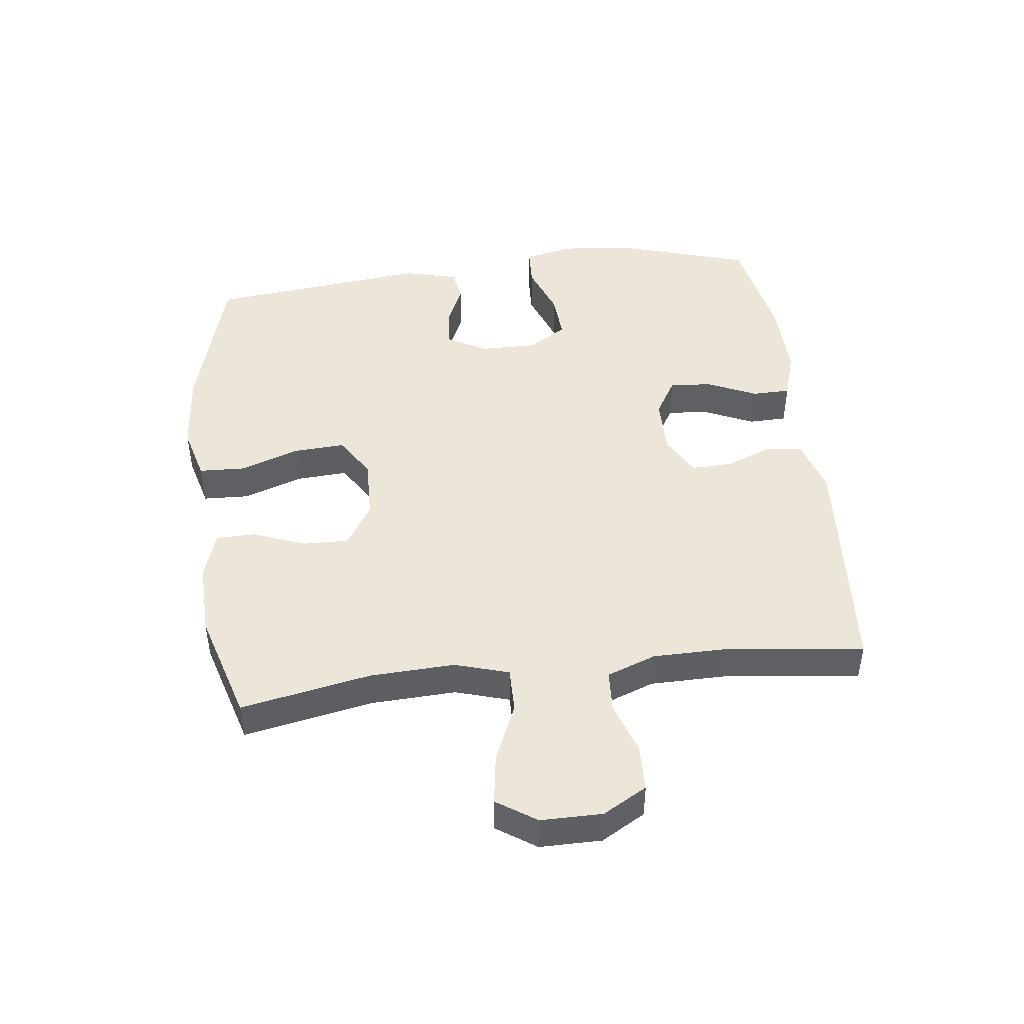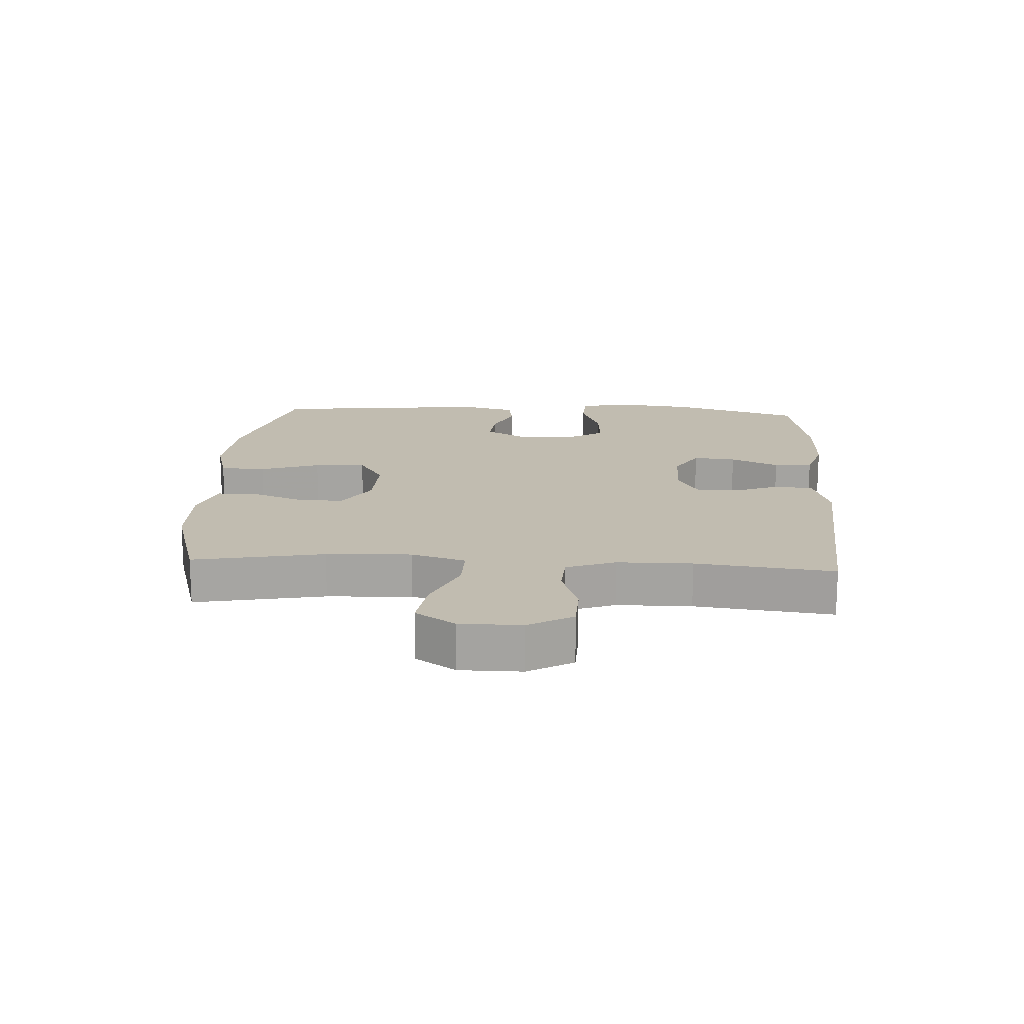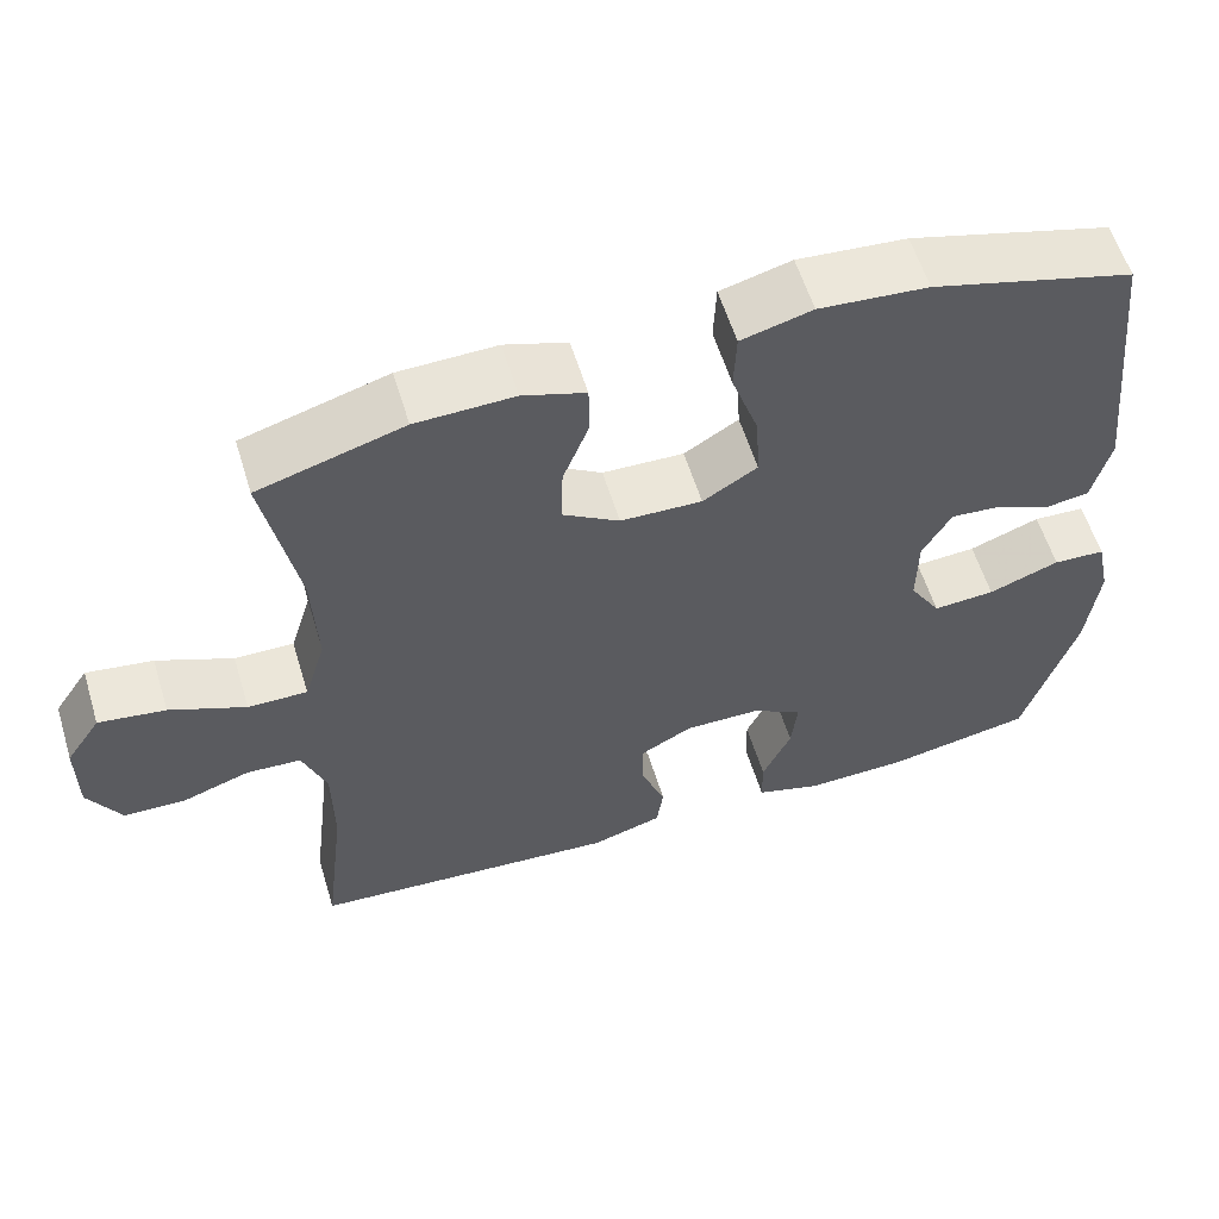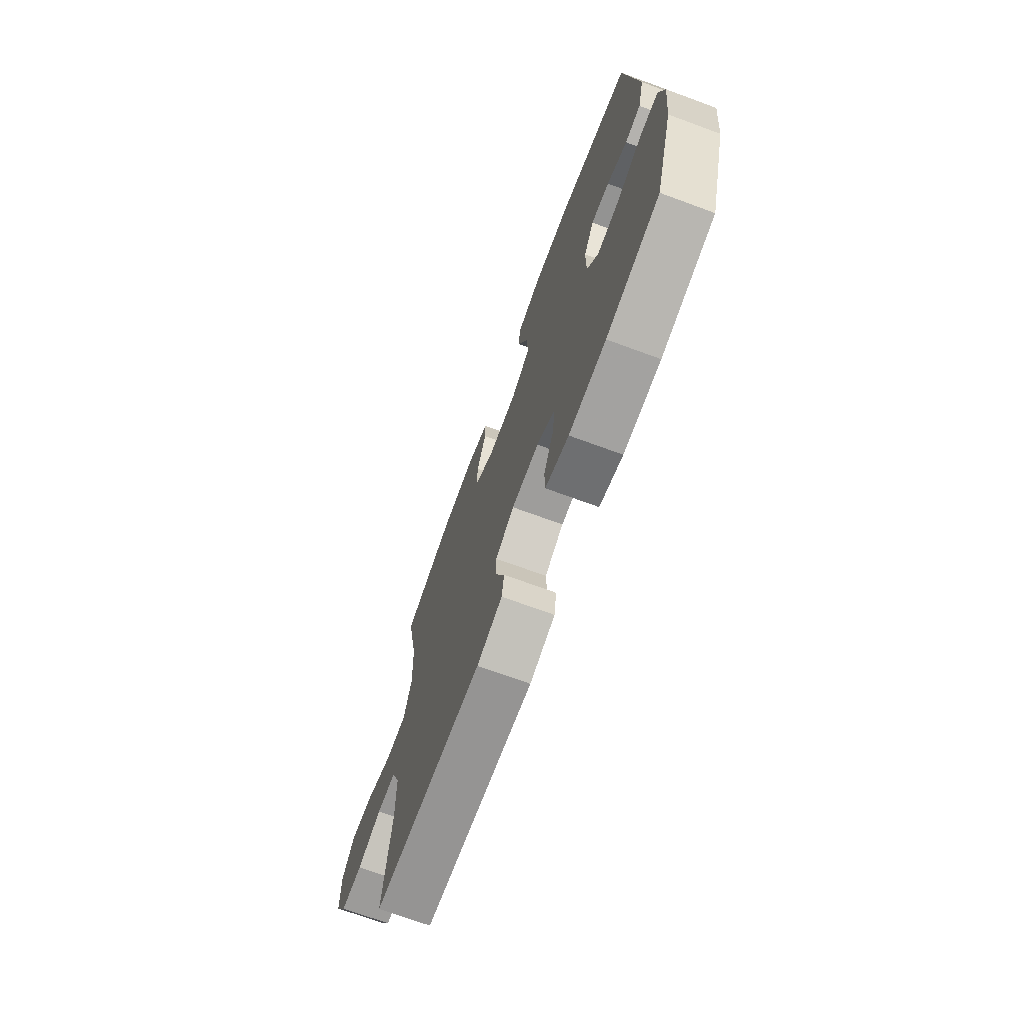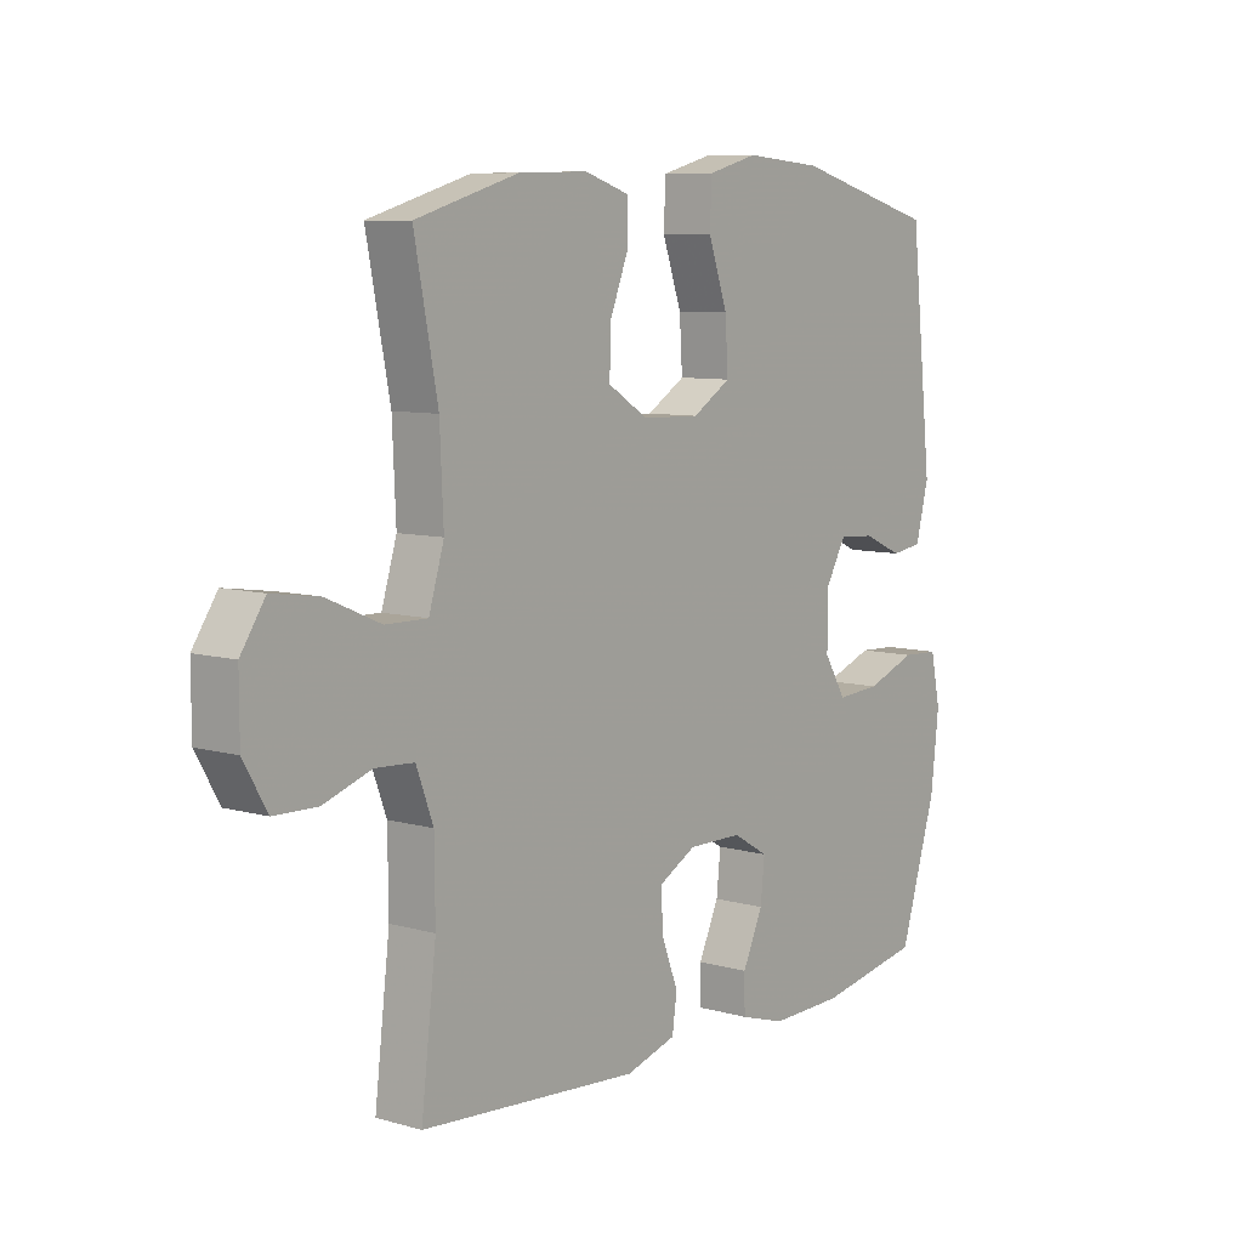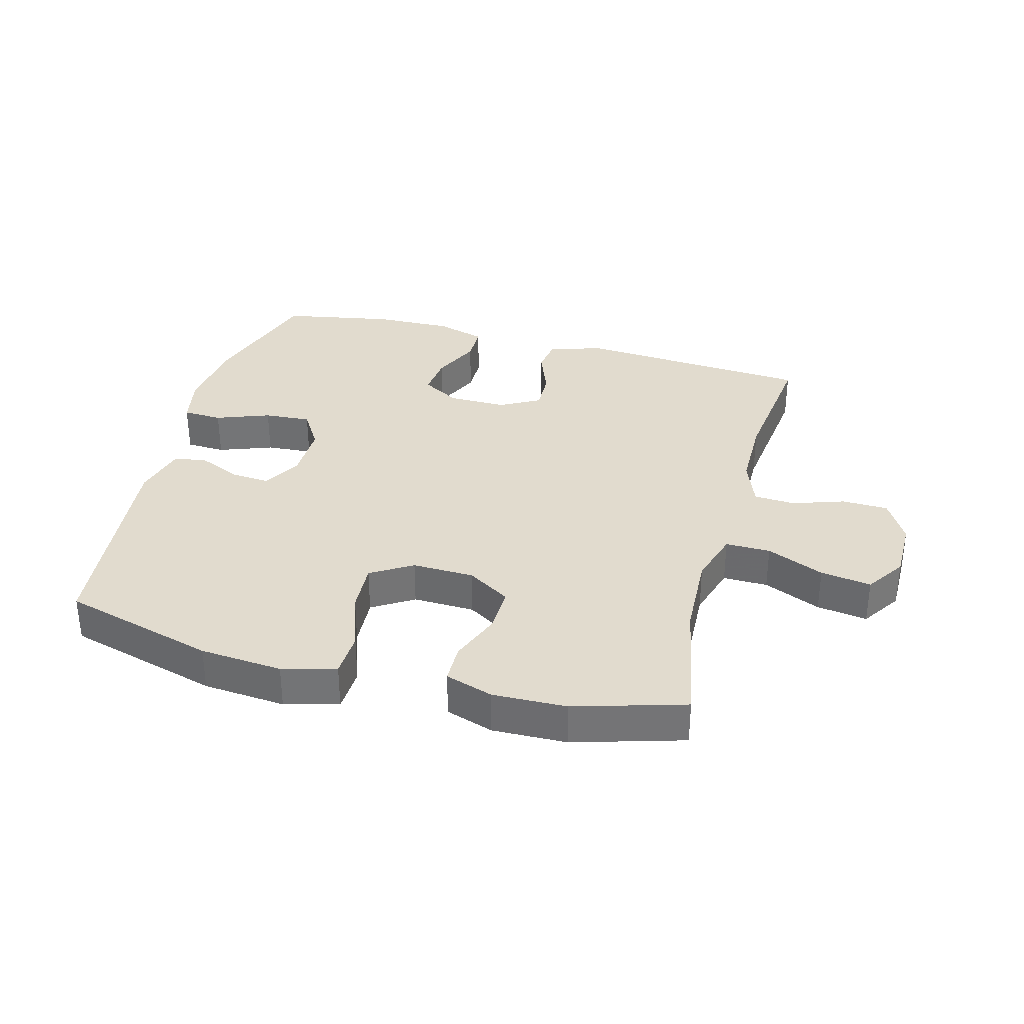
<metadata>
{"format":"obj","ext":"obj","renderer":"f3d","projection":"perspective","resolution":1024,"background":"white","views":[{"elev":46.1,"azim":83.1,"up":"+Y"},{"elev":16.6,"azim":93.3,"up":"+Y"},{"elev":58.3,"azim":163.0,"up":"+Z"},{"elev":-71.3,"azim":-110.2,"up":"+Z"},{"elev":8.2,"azim":128.0,"up":"+Z"},{"elev":33.9,"azim":15.0,"up":"+Y"}]}
</metadata>
<code>
v 0.5 0.07 0.5
v 0.46 0.07 0.293
v 0.454 0.07 0.158
v 0.48 0.07 0.072
v 0.552 0.07 0.073
v 0.644 0.07 0.113
v 0.725 0.07 0.125
v 0.767 0.07 0.062
v 0.767 0.07 -0.036
v 0.727 0.07 -0.106
v 0.653 0.07 -0.108
v 0.57 0.07 -0.08
v 0.504 0.07 -0.084
v 0.475 0.07 -0.162
v 0.474 0.07 -0.281
v 0.5 0.07 -0.5
v 0.124 0.07 -0.528
v 0.037 0.07 -0.502
v 0.029 0.07 -0.444
v 0.058 0.07 -0.369
v 0.06 0.07 -0.304
v -0.004 0.07 -0.269
v -0.097 0.07 -0.27
v -0.158 0.07 -0.306
v -0.151 0.07 -0.374
v -0.116 0.07 -0.451
v -0.117 0.07 -0.512
v -0.196 0.07 -0.536
v -0.321 0.07 -0.533
v -0.5 0.07 -0.5
v -0.563 0.07 -0.295
v -0.577 0.07 -0.172
v -0.56 0.07 -0.092
v -0.497 0.07 -0.089
v -0.411 0.07 -0.121
v -0.336 0.07 -0.126
v -0.298 0.07 -0.064
v -0.299 0.07 0.027
v -0.334 0.07 0.089
v -0.395 0.07 0.084
v -0.463 0.07 0.054
v -0.516 0.07 0.062
v -0.538 0.07 0.149
v -0.5 0.07 0.5
v -0.255 0.07 0.568
v -0.123 0.07 0.579
v -0.037 0.07 0.556
v -0.034 0.07 0.483
v -0.067 0.07 0.388
v -0.072 0.07 0.306
v -0.006 0.07 0.265
v 0.093 0.07 0.268
v 0.162 0.07 0.311
v 0.16 0.07 0.385
v 0.128 0.07 0.467
v 0.129 0.07 0.53
v 0.205 0.07 0.555
v 0.324 0.07 0.552
v 0.5 0 0.5
v 0.46 0 0.293
v 0.454 0 0.158
v 0.48 0 0.072
v 0.552 0 0.073
v 0.644 0 0.113
v 0.725 0 0.125
v 0.767 0 0.062
v 0.767 0 -0.036
v 0.727 0 -0.106
v 0.653 0 -0.108
v 0.57 0 -0.08
v 0.504 0 -0.084
v 0.475 0 -0.162
v 0.474 0 -0.281
v 0.5 0 -0.5
v 0.124 0 -0.528
v 0.037 0 -0.502
v 0.029 0 -0.444
v 0.058 0 -0.369
v 0.06 0 -0.304
v -0.004 0 -0.269
v -0.097 0 -0.27
v -0.158 0 -0.306
v -0.151 0 -0.374
v -0.116 0 -0.451
v -0.117 0 -0.512
v -0.196 0 -0.536
v -0.321 0 -0.533
v -0.5 0 -0.5
v -0.563 0 -0.295
v -0.577 0 -0.172
v -0.56 0 -0.092
v -0.497 0 -0.089
v -0.411 0 -0.121
v -0.336 0 -0.126
v -0.298 0 -0.064
v -0.299 0 0.027
v -0.334 0 0.089
v -0.395 0 0.084
v -0.463 0 0.054
v -0.516 0 0.062
v -0.538 0 0.149
v -0.5 0 0.5
v -0.255 0 0.568
v -0.123 0 0.579
v -0.037 0 0.556
v -0.034 0 0.483
v -0.067 0 0.388
v -0.072 0 0.306
v -0.006 0 0.265
v 0.093 0 0.268
v 0.162 0 0.311
v 0.16 0 0.385
v 0.128 0 0.467
v 0.129 0 0.53
v 0.205 0 0.555
v 0.324 0 0.552
f 57 58 1 2
f 54 55 56 57
f 53 54 57 2
f 52 53 2 3
f 51 52 3 4
f 46 47 48 49
f 46 49 50
f 45 46 50
f 44 45 50
f 43 44 50 51
f 40 41 42 43
f 39 40 43 51
f 32 33 34 35
f 32 35 36
f 31 32 36
f 30 31 36
f 29 30 36 37
f 25 26 27 28
f 24 25 28 29
f 17 18 19 20
f 15 16 17 20
f 14 15 20 21
f 13 14 21 22
f 9 10 11 12
f 9 12 13
f 8 9 13
f 5 6 7 8
f 4 5 8 13
f 38 39 51 4
f 24 29 37
f 23 24 37 38
f 22 23 38
f 4 13 22 38
f 60 59 116 115
f 115 114 113 112
f 60 115 112 111
f 61 60 111 110
f 62 61 110 109
f 107 106 105 104
f 108 107 104
f 108 104 103
f 108 103 102
f 109 108 102 101
f 101 100 99 98
f 109 101 98 97
f 93 92 91 90
f 94 93 90
f 94 90 89
f 94 89 88
f 95 94 88 87
f 86 85 84 83
f 87 86 83 82
f 78 77 76 75
f 78 75 74 73
f 79 78 73 72
f 80 79 72 71
f 70 69 68 67
f 71 70 67
f 71 67 66
f 66 65 64 63
f 71 66 63 62
f 62 109 97 96
f 95 87 82
f 96 95 82 81
f 96 81 80
f 96 80 71 62
f 1 59 60 2
f 2 60 61 3
f 3 61 62 4
f 4 62 63 5
f 5 63 64 6
f 6 64 65 7
f 7 65 66 8
f 8 66 67 9
f 9 67 68 10
f 10 68 69 11
f 11 69 70 12
f 12 70 71 13
f 13 71 72 14
f 14 72 73 15
f 15 73 74 16
f 16 74 75 17
f 17 75 76 18
f 18 76 77 19
f 19 77 78 20
f 20 78 79 21
f 21 79 80 22
f 22 80 81 23
f 23 81 82 24
f 24 82 83 25
f 25 83 84 26
f 26 84 85 27
f 27 85 86 28
f 28 86 87 29
f 29 87 88 30
f 30 88 89 31
f 31 89 90 32
f 32 90 91 33
f 33 91 92 34
f 34 92 93 35
f 35 93 94 36
f 36 94 95 37
f 37 95 96 38
f 38 96 97 39
f 39 97 98 40
f 40 98 99 41
f 41 99 100 42
f 42 100 101 43
f 43 101 102 44
f 44 102 103 45
f 45 103 104 46
f 46 104 105 47
f 47 105 106 48
f 48 106 107 49
f 49 107 108 50
f 50 108 109 51
f 51 109 110 52
f 52 110 111 53
f 53 111 112 54
f 54 112 113 55
f 55 113 114 56
f 56 114 115 57
f 57 115 116 58
f 58 116 59 1

</code>
